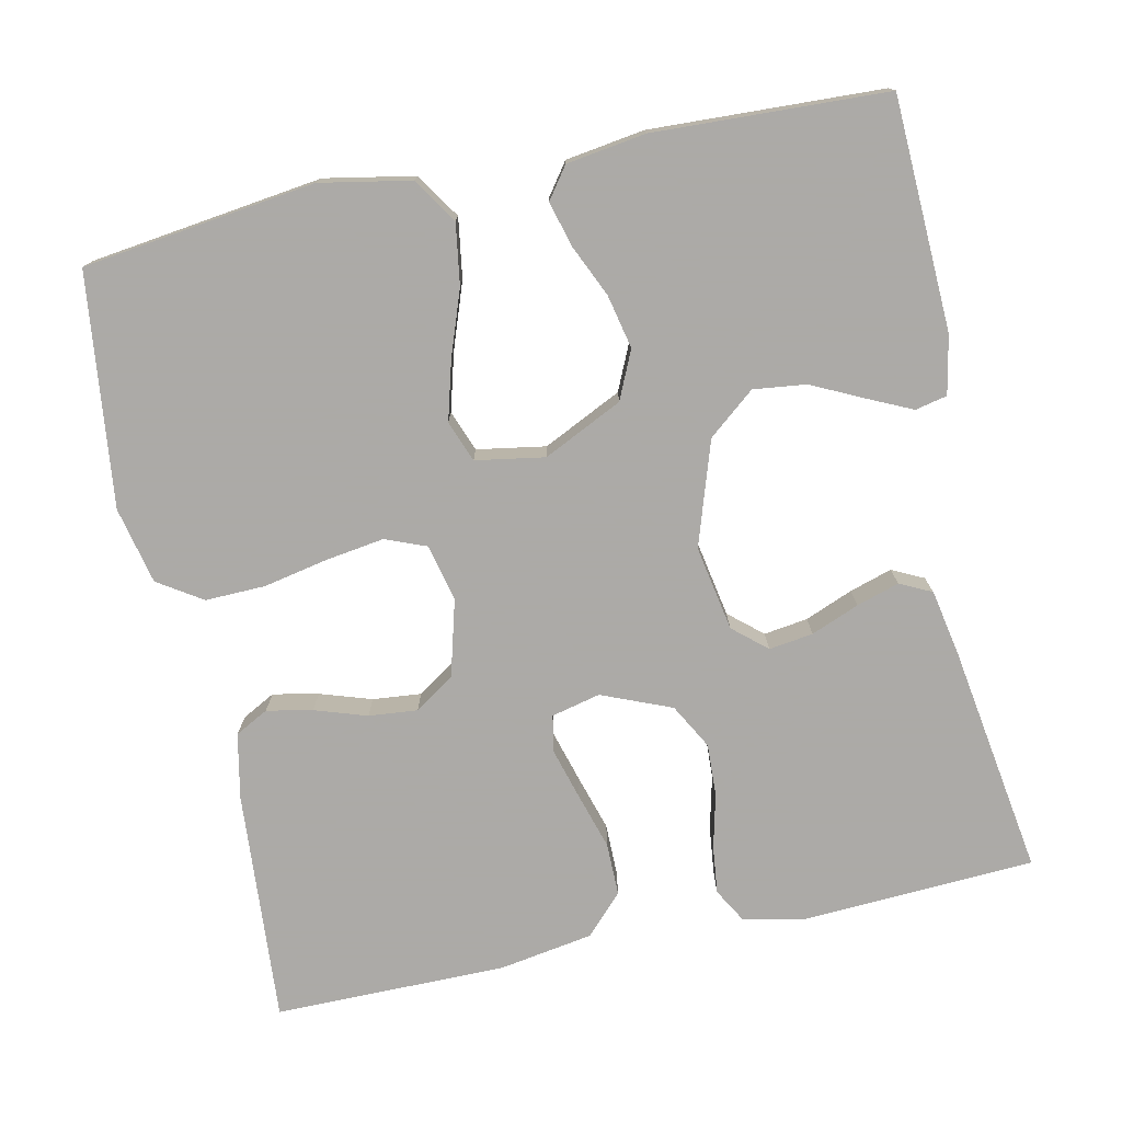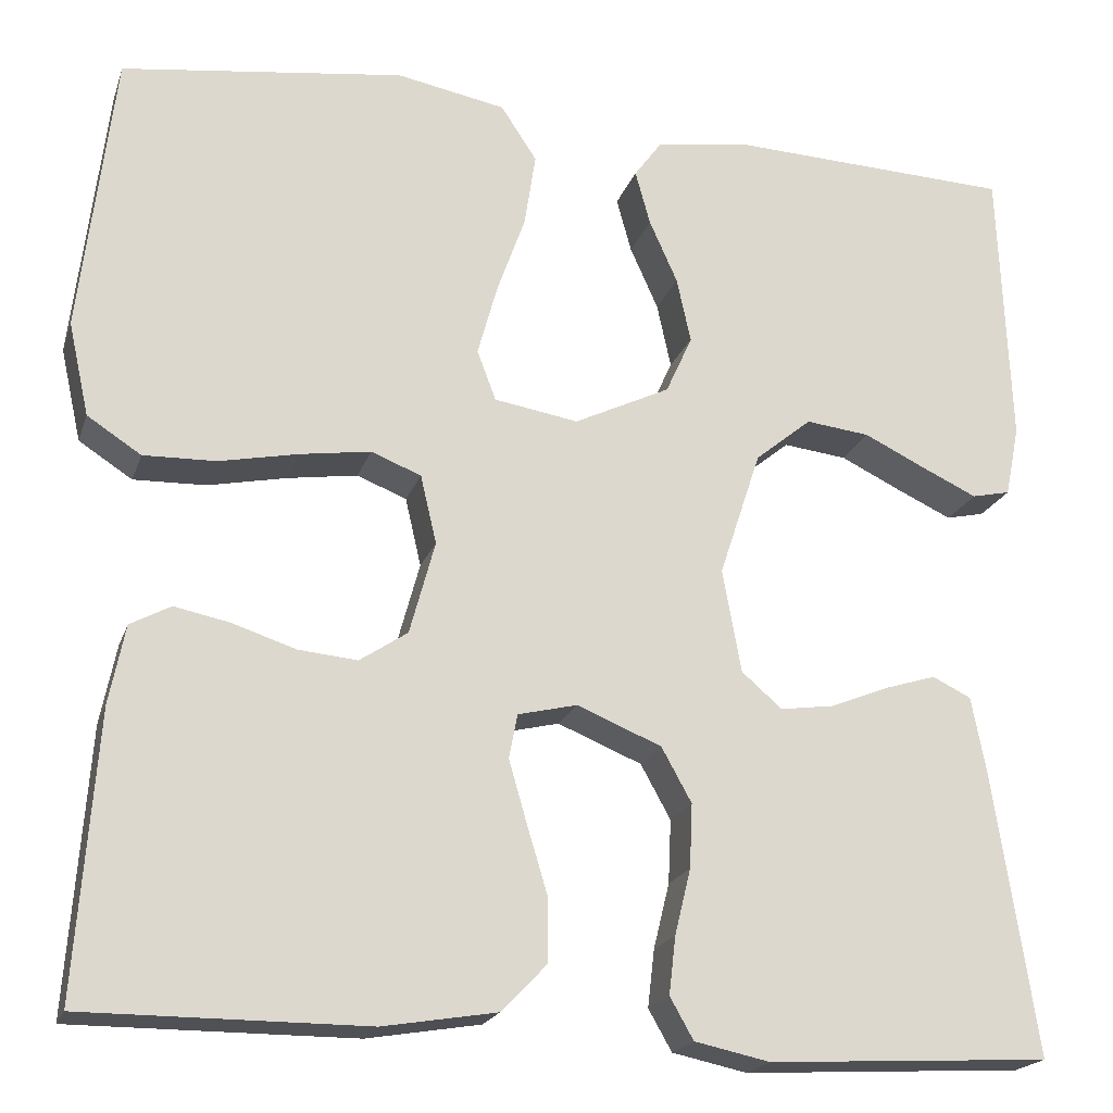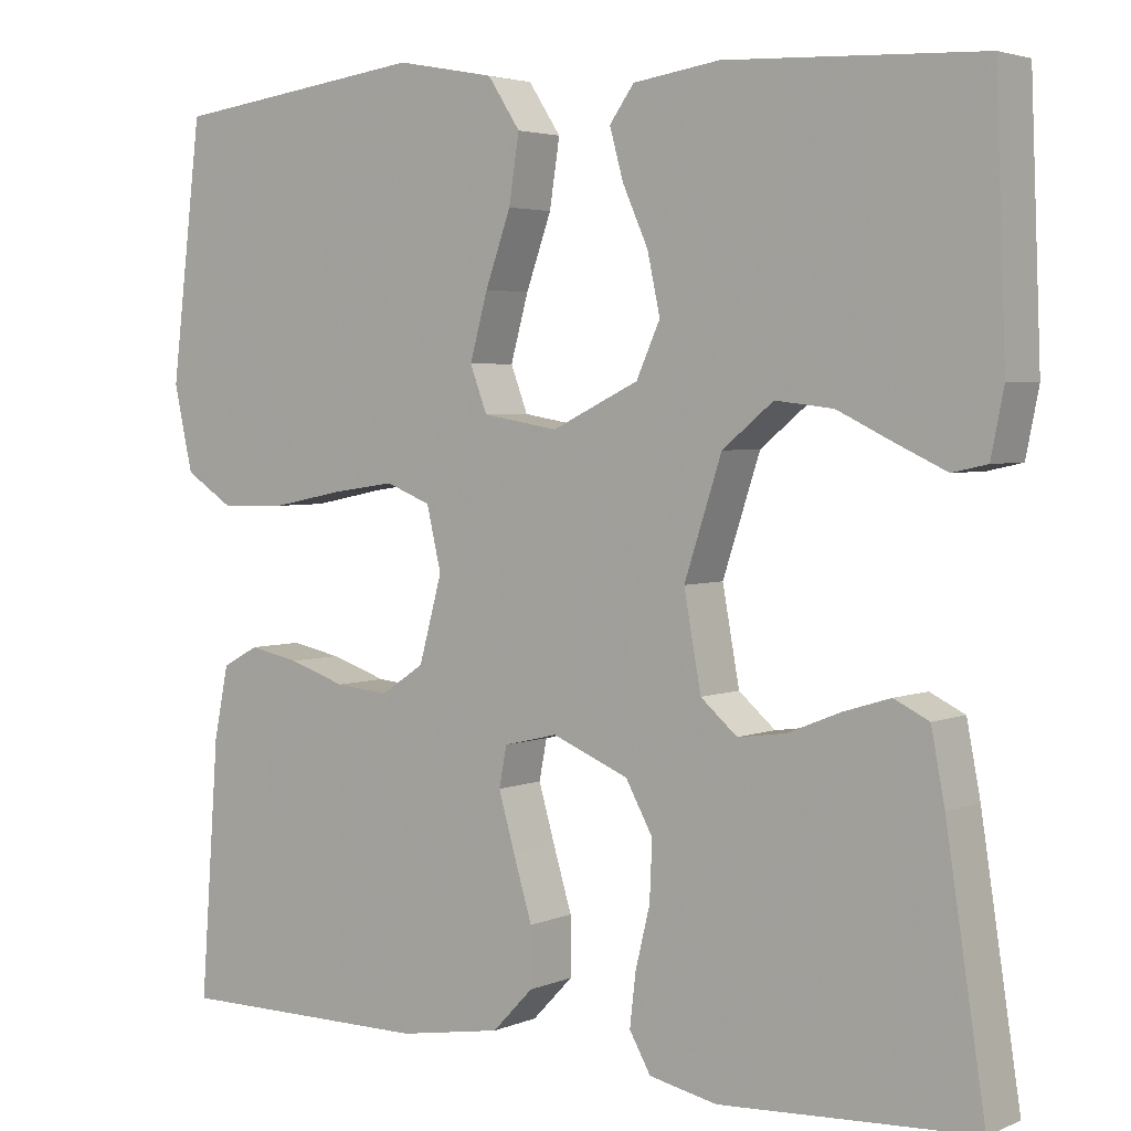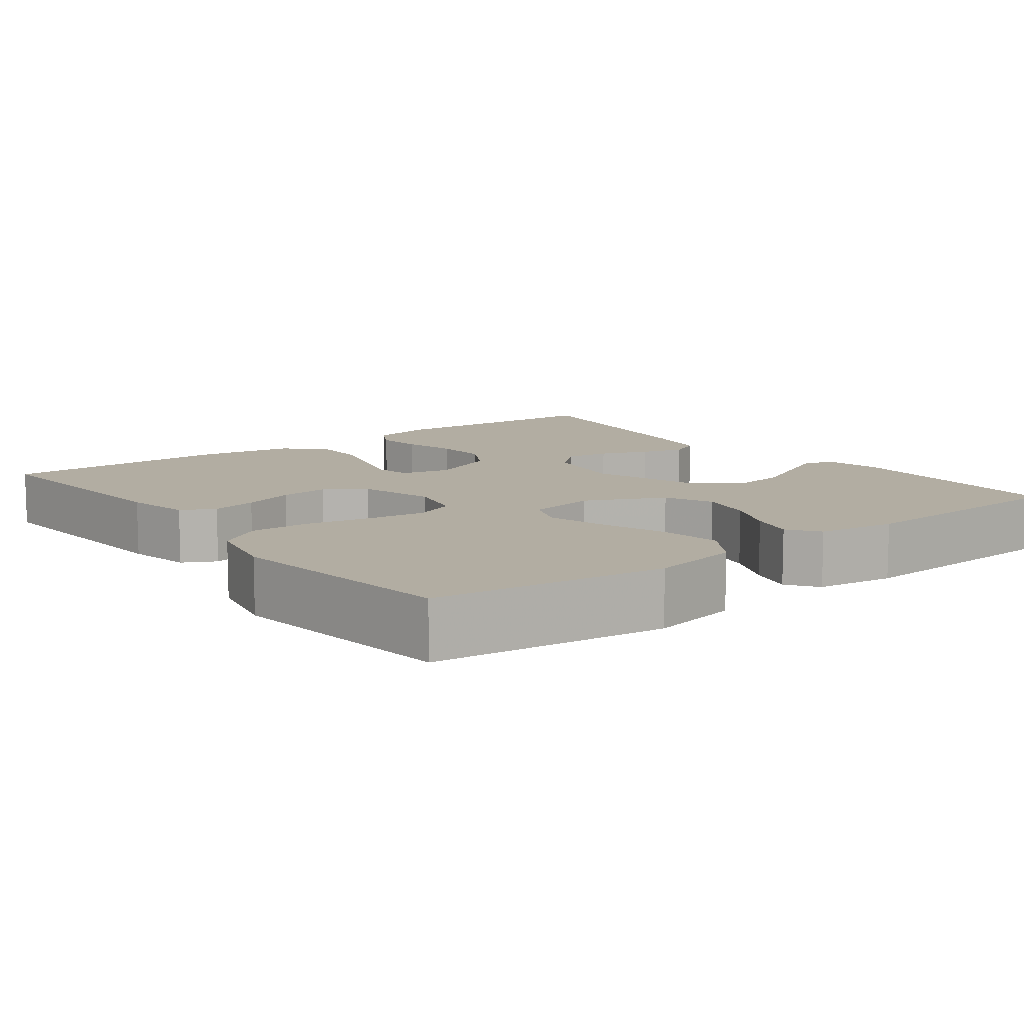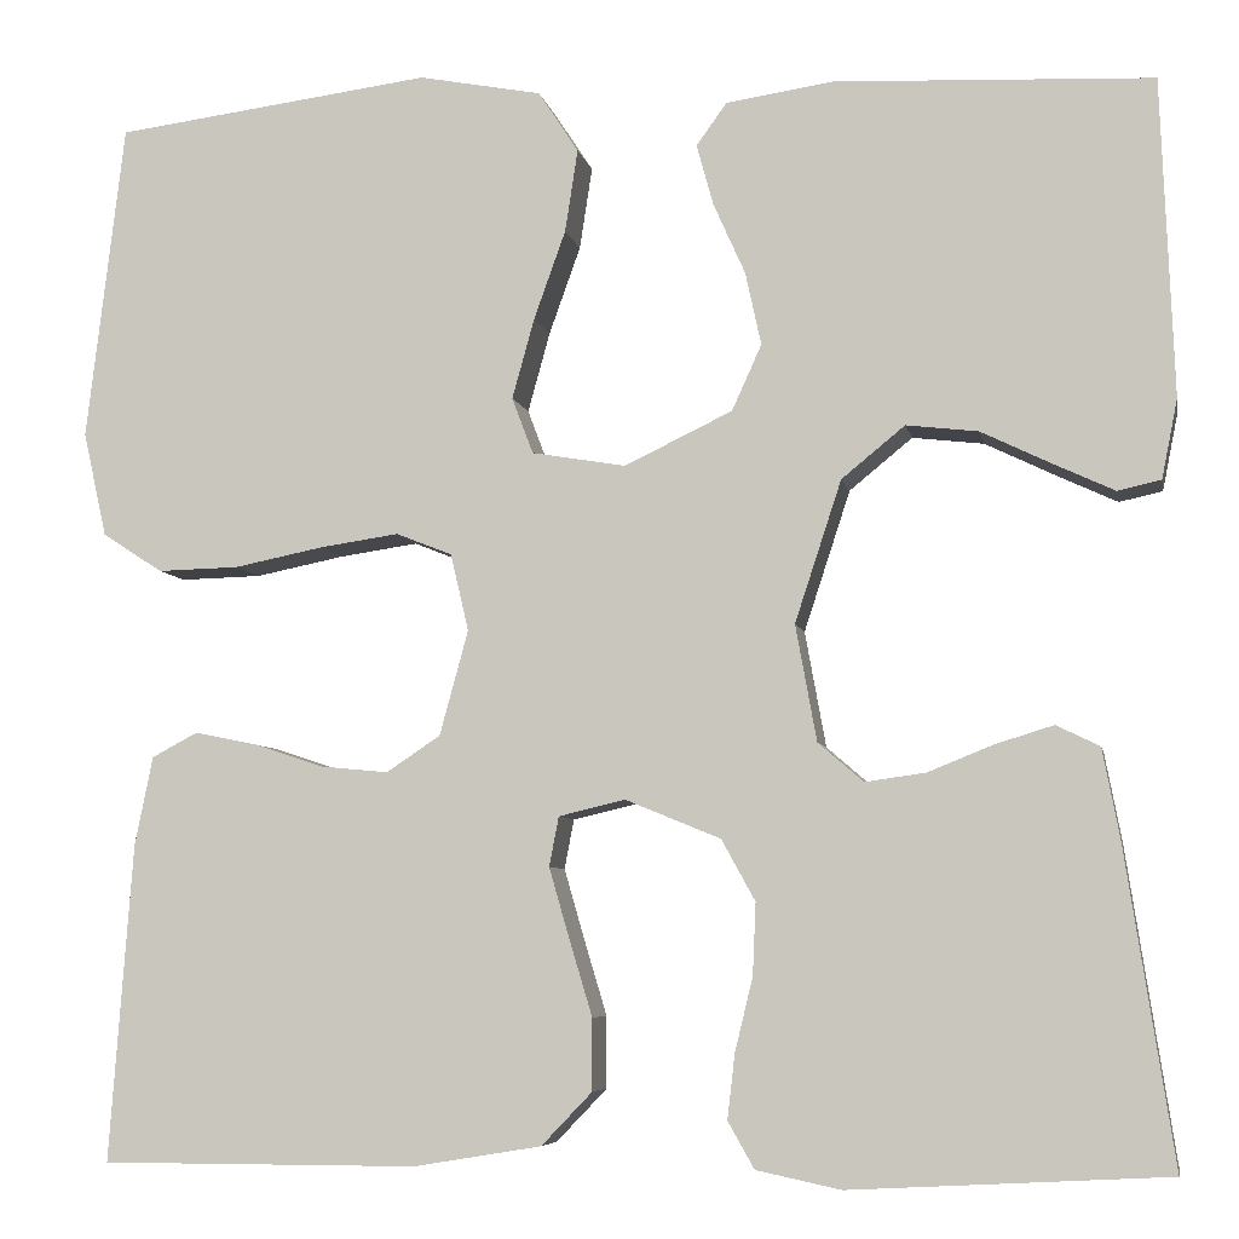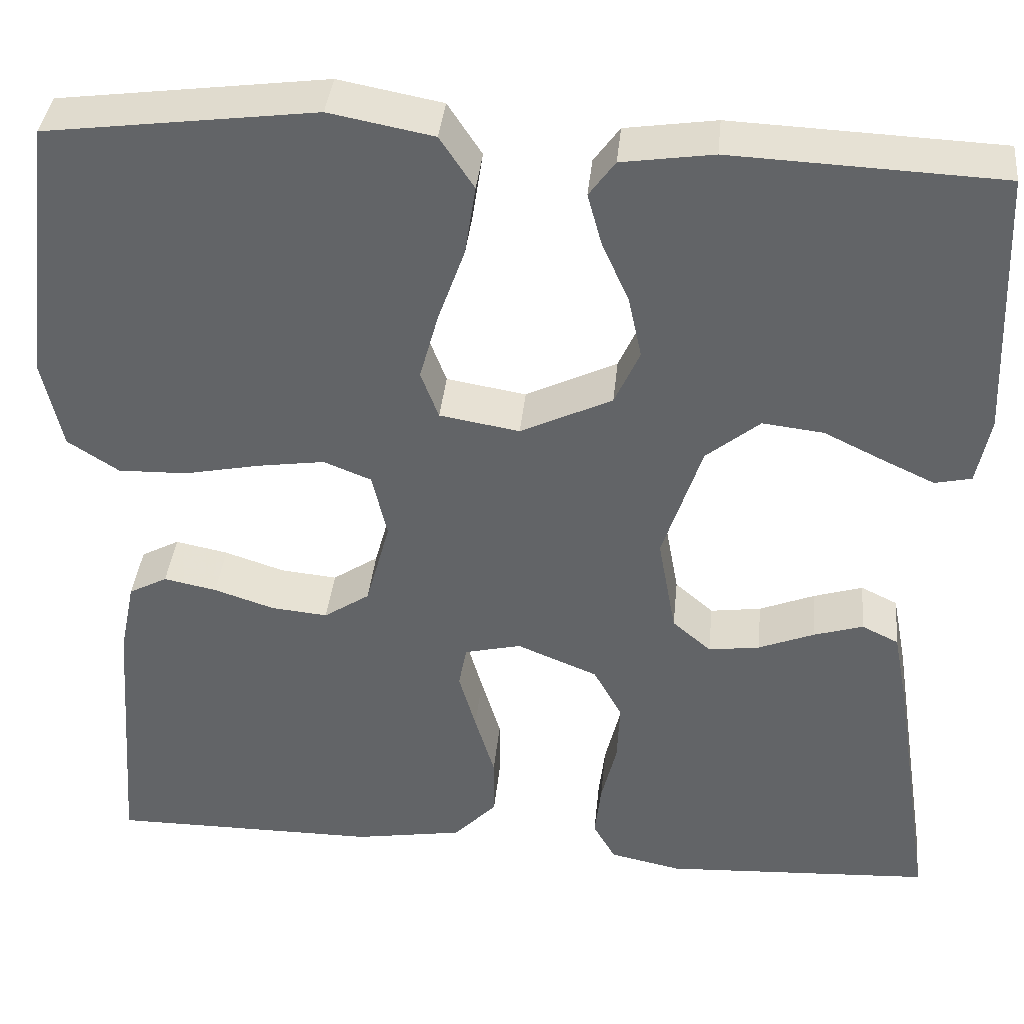
<metadata>
{"format":"obj","ext":"obj","renderer":"f3d","projection":"perspective","resolution":1024,"background":"white","views":[{"elev":-76.0,"azim":12.1,"up":"+Y"},{"elev":-19.8,"azim":-15.9,"up":"+Z"},{"elev":3.5,"azim":36.4,"up":"+Z"},{"elev":10.6,"azim":-37.6,"up":"+Y"},{"elev":-6.3,"azim":10.8,"up":"+Z"},{"elev":38.2,"azim":5.7,"up":"+Z"}]}
</metadata>
<code>
v 0.5 0.07 0.5
v 0.512 0.07 0.2
v 0.497 0.07 0.125
v 0.456 0.07 0.116
v 0.398 0.07 0.143
v 0.332 0.07 0.175
v 0.264 0.07 0.183
v 0.204 0.07 0.134
v 0.16 0.07 0
v 0.18 0.07 -0.11
v 0.223 0.07 -0.147
v 0.28 0.07 -0.139
v 0.342 0.07 -0.114
v 0.397 0.07 -0.097
v 0.438 0.07 -0.117
v 0.454 0.07 -0.2
v 0.5 0.07 -0.5
v 0.2 0.07 -0.516
v 0.12 0.07 -0.499
v 0.095 0.07 -0.455
v 0.102 0.07 -0.394
v 0.119 0.07 -0.324
v 0.122 0.07 -0.256
v 0.09 0.07 -0.198
v 0 0.07 -0.161
v -0.063 0.07 -0.176
v -0.072 0.07 -0.223
v -0.053 0.07 -0.289
v -0.031 0.07 -0.362
v -0.031 0.07 -0.43
v -0.079 0.07 -0.48
v -0.2 0.07 -0.5
v -0.5 0.07 -0.5
v -0.478 0.07 -0.2
v -0.461 0.07 -0.116
v -0.418 0.07 -0.093
v -0.359 0.07 -0.105
v -0.292 0.07 -0.127
v -0.229 0.07 -0.133
v -0.178 0.07 -0.099
v -0.151 0.07 0
v -0.168 0.07 0.073
v -0.221 0.07 0.094
v -0.296 0.07 0.083
v -0.38 0.07 0.066
v -0.457 0.07 0.064
v -0.514 0.07 0.101
v -0.536 0.07 0.2
v -0.5 0.07 0.5
v -0.2 0.07 0.539
v -0.084 0.07 0.517
v -0.046 0.07 0.459
v -0.058 0.07 0.381
v -0.088 0.07 0.297
v -0.109 0.07 0.221
v -0.089 0.07 0.168
v 0 0.07 0.153
v 0.102 0.07 0.202
v 0.13 0.07 0.264
v 0.115 0.07 0.333
v 0.085 0.07 0.4
v 0.069 0.07 0.458
v 0.098 0.07 0.498
v 0.2 0.07 0.513
v 0.5 0 0.5
v 0.512 0 0.2
v 0.497 0 0.125
v 0.456 0 0.116
v 0.398 0 0.143
v 0.332 0 0.175
v 0.264 0 0.183
v 0.204 0 0.134
v 0.16 0 0
v 0.18 0 -0.11
v 0.223 0 -0.147
v 0.28 0 -0.139
v 0.342 0 -0.114
v 0.397 0 -0.097
v 0.438 0 -0.117
v 0.454 0 -0.2
v 0.5 0 -0.5
v 0.2 0 -0.516
v 0.12 0 -0.499
v 0.095 0 -0.455
v 0.102 0 -0.394
v 0.119 0 -0.324
v 0.122 0 -0.256
v 0.09 0 -0.198
v 0 0 -0.161
v -0.063 0 -0.176
v -0.072 0 -0.223
v -0.053 0 -0.289
v -0.031 0 -0.362
v -0.031 0 -0.43
v -0.079 0 -0.48
v -0.2 0 -0.5
v -0.5 0 -0.5
v -0.478 0 -0.2
v -0.461 0 -0.116
v -0.418 0 -0.093
v -0.359 0 -0.105
v -0.292 0 -0.127
v -0.229 0 -0.133
v -0.178 0 -0.099
v -0.151 0 0
v -0.168 0 0.073
v -0.221 0 0.094
v -0.296 0 0.083
v -0.38 0 0.066
v -0.457 0 0.064
v -0.514 0 0.101
v -0.536 0 0.2
v -0.5 0 0.5
v -0.2 0 0.539
v -0.084 0 0.517
v -0.046 0 0.459
v -0.058 0 0.381
v -0.088 0 0.297
v -0.109 0 0.221
v -0.089 0 0.168
v 0 0 0.153
v 0.102 0 0.202
v 0.13 0 0.264
v 0.115 0 0.333
v 0.085 0 0.4
v 0.069 0 0.458
v 0.098 0 0.498
v 0.2 0 0.513
f 4 5 6
f 3 4 6
f 2 3 6
f 1 2 6
f 64 1 6
f 63 64 6
f 62 63 6
f 61 62 6
f 60 61 6
f 59 60 6 7
f 58 59 7 8
f 57 58 8 9
f 56 57 9 10
f 52 53 54
f 51 52 54
f 50 51 54
f 49 50 54
f 48 49 54
f 47 48 54
f 46 47 54
f 45 46 54
f 44 45 54
f 43 44 54 55
f 42 43 55 56
f 36 37 38
f 35 36 38
f 34 35 38
f 33 34 38
f 32 33 38
f 31 32 38
f 30 31 38
f 29 30 38
f 28 29 38
f 27 28 38 39
f 26 27 39 40
f 20 21 22
f 19 20 22
f 18 19 22
f 17 18 22
f 16 17 22
f 15 16 22
f 14 15 22
f 13 14 22
f 12 13 22
f 11 12 22 23
f 10 11 23 24
f 10 24 25
f 56 10 25
f 42 56 25
f 41 42 25
f 25 26 40 41
f 70 69 68
f 70 68 67
f 70 67 66
f 70 66 65
f 70 65 128
f 70 128 127
f 70 127 126
f 70 126 125
f 70 125 124
f 71 70 124 123
f 72 71 123 122
f 73 72 122 121
f 74 73 121 120
f 118 117 116
f 118 116 115
f 118 115 114
f 118 114 113
f 118 113 112
f 118 112 111
f 118 111 110
f 118 110 109
f 118 109 108
f 119 118 108 107
f 120 119 107 106
f 102 101 100
f 102 100 99
f 102 99 98
f 102 98 97
f 102 97 96
f 102 96 95
f 102 95 94
f 102 94 93
f 102 93 92
f 103 102 92 91
f 104 103 91 90
f 86 85 84
f 86 84 83
f 86 83 82
f 86 82 81
f 86 81 80
f 86 80 79
f 86 79 78
f 86 78 77
f 86 77 76
f 87 86 76 75
f 88 87 75 74
f 89 88 74
f 89 74 120
f 89 120 106
f 89 106 105
f 105 104 90 89
f 1 65 66 2
f 2 66 67 3
f 3 67 68 4
f 4 68 69 5
f 5 69 70 6
f 6 70 71 7
f 7 71 72 8
f 8 72 73 9
f 9 73 74 10
f 10 74 75 11
f 11 75 76 12
f 12 76 77 13
f 13 77 78 14
f 14 78 79 15
f 15 79 80 16
f 16 80 81 17
f 17 81 82 18
f 18 82 83 19
f 19 83 84 20
f 20 84 85 21
f 21 85 86 22
f 22 86 87 23
f 23 87 88 24
f 24 88 89 25
f 25 89 90 26
f 26 90 91 27
f 27 91 92 28
f 28 92 93 29
f 29 93 94 30
f 30 94 95 31
f 31 95 96 32
f 32 96 97 33
f 33 97 98 34
f 34 98 99 35
f 35 99 100 36
f 36 100 101 37
f 37 101 102 38
f 38 102 103 39
f 39 103 104 40
f 40 104 105 41
f 41 105 106 42
f 42 106 107 43
f 43 107 108 44
f 44 108 109 45
f 45 109 110 46
f 46 110 111 47
f 47 111 112 48
f 48 112 113 49
f 49 113 114 50
f 50 114 115 51
f 51 115 116 52
f 52 116 117 53
f 53 117 118 54
f 54 118 119 55
f 55 119 120 56
f 56 120 121 57
f 57 121 122 58
f 58 122 123 59
f 59 123 124 60
f 60 124 125 61
f 61 125 126 62
f 62 126 127 63
f 63 127 128 64
f 64 128 65 1

</code>
